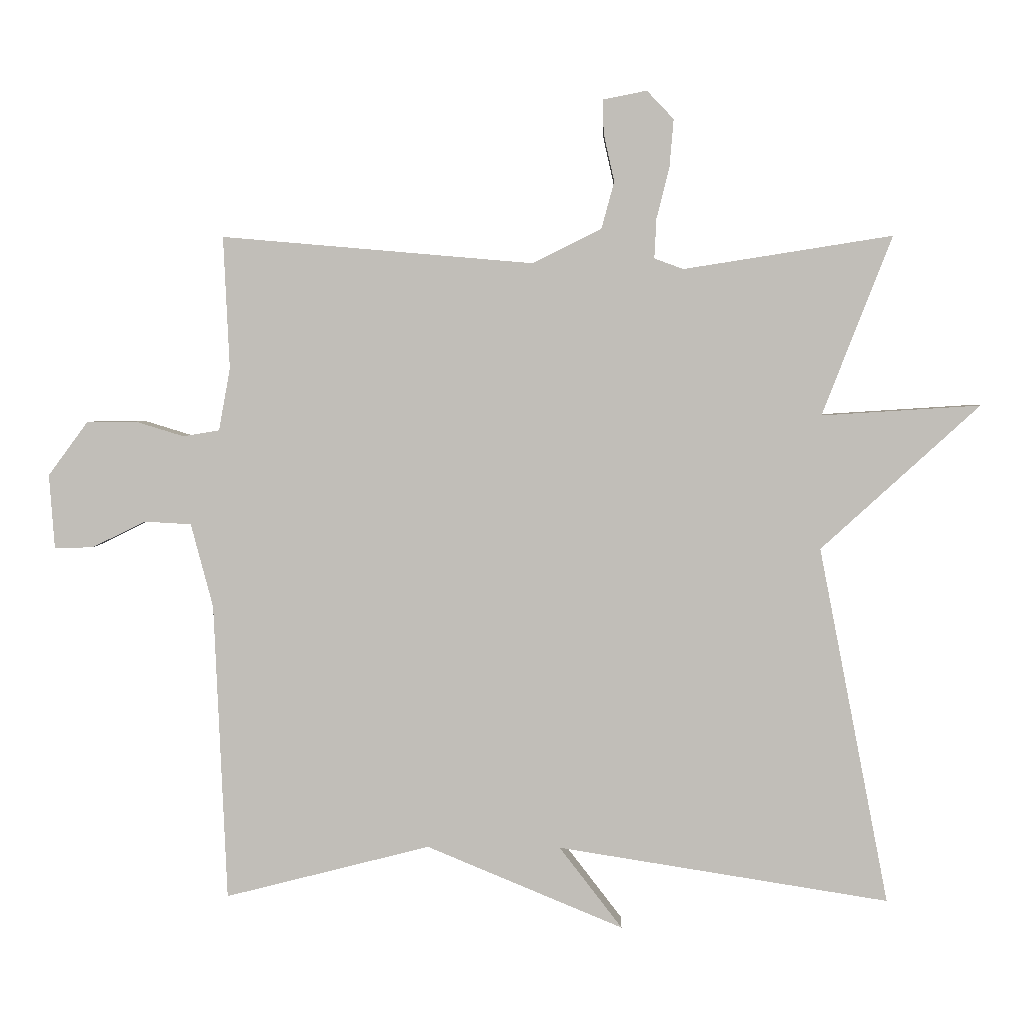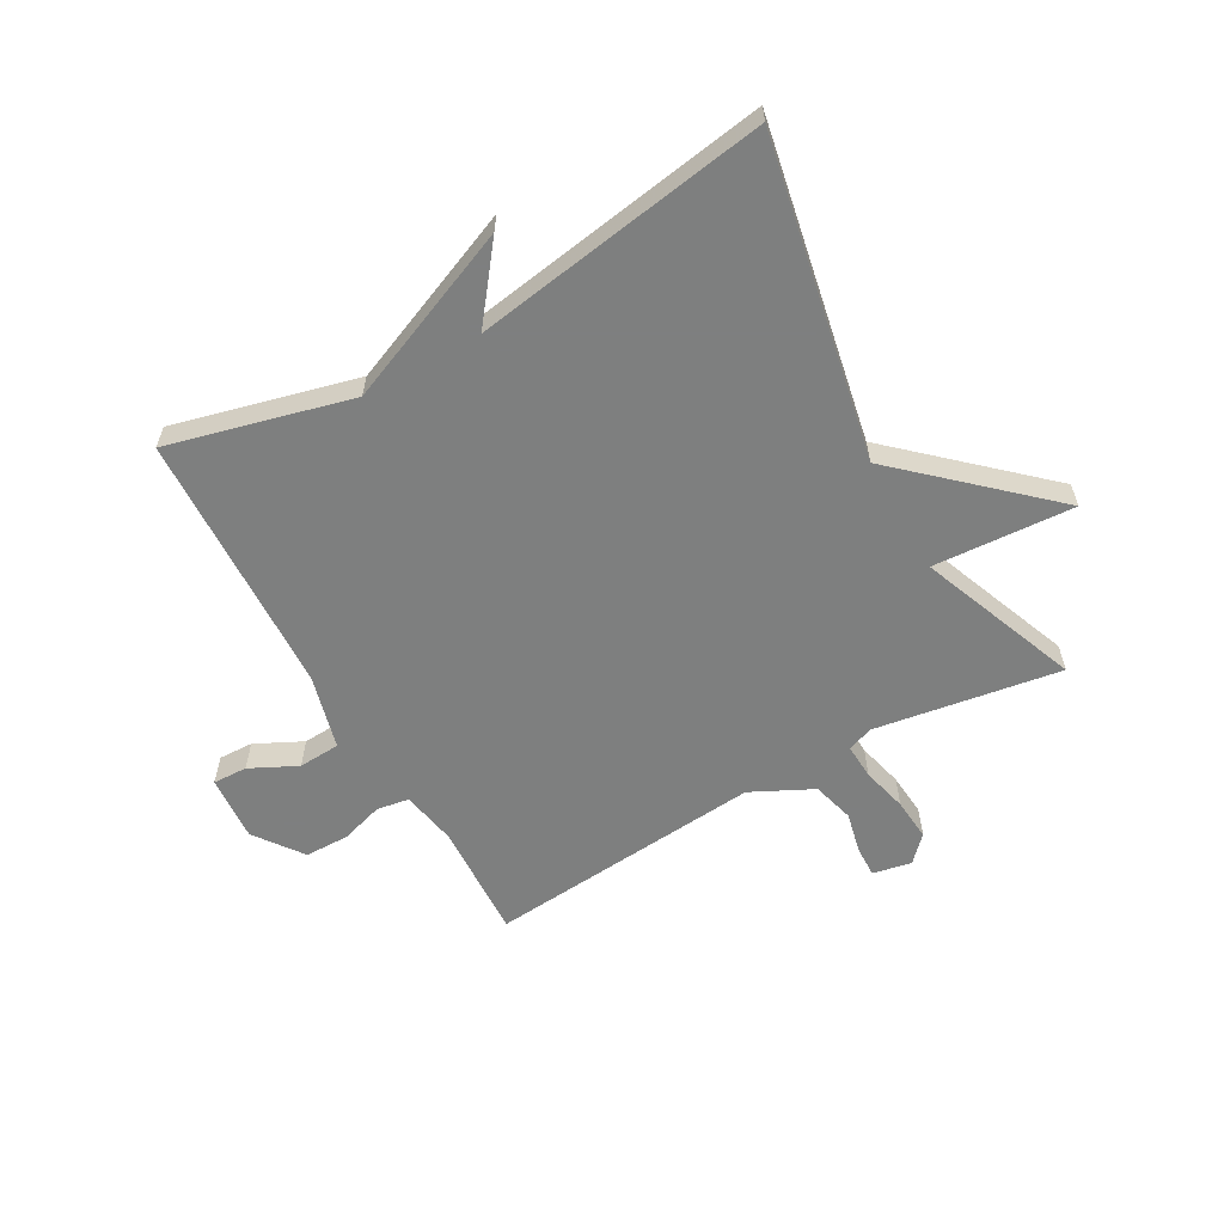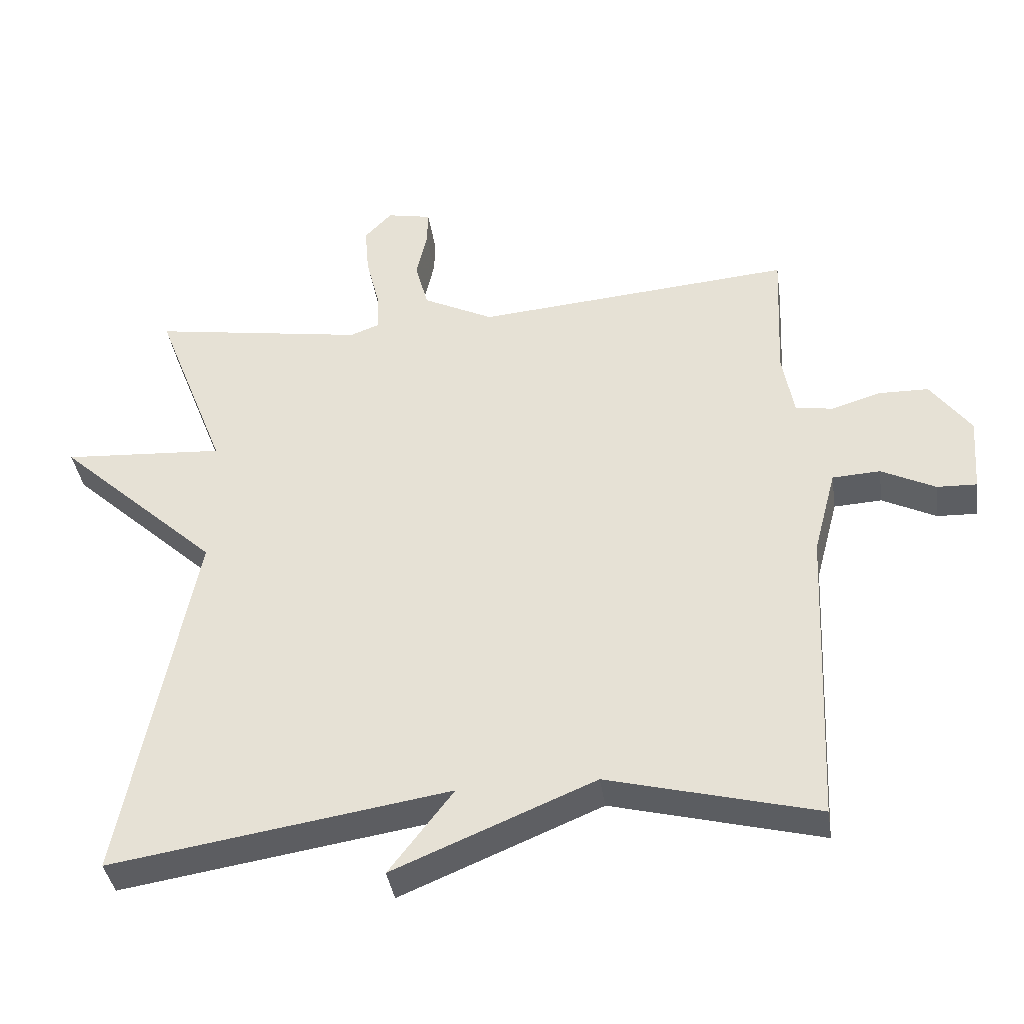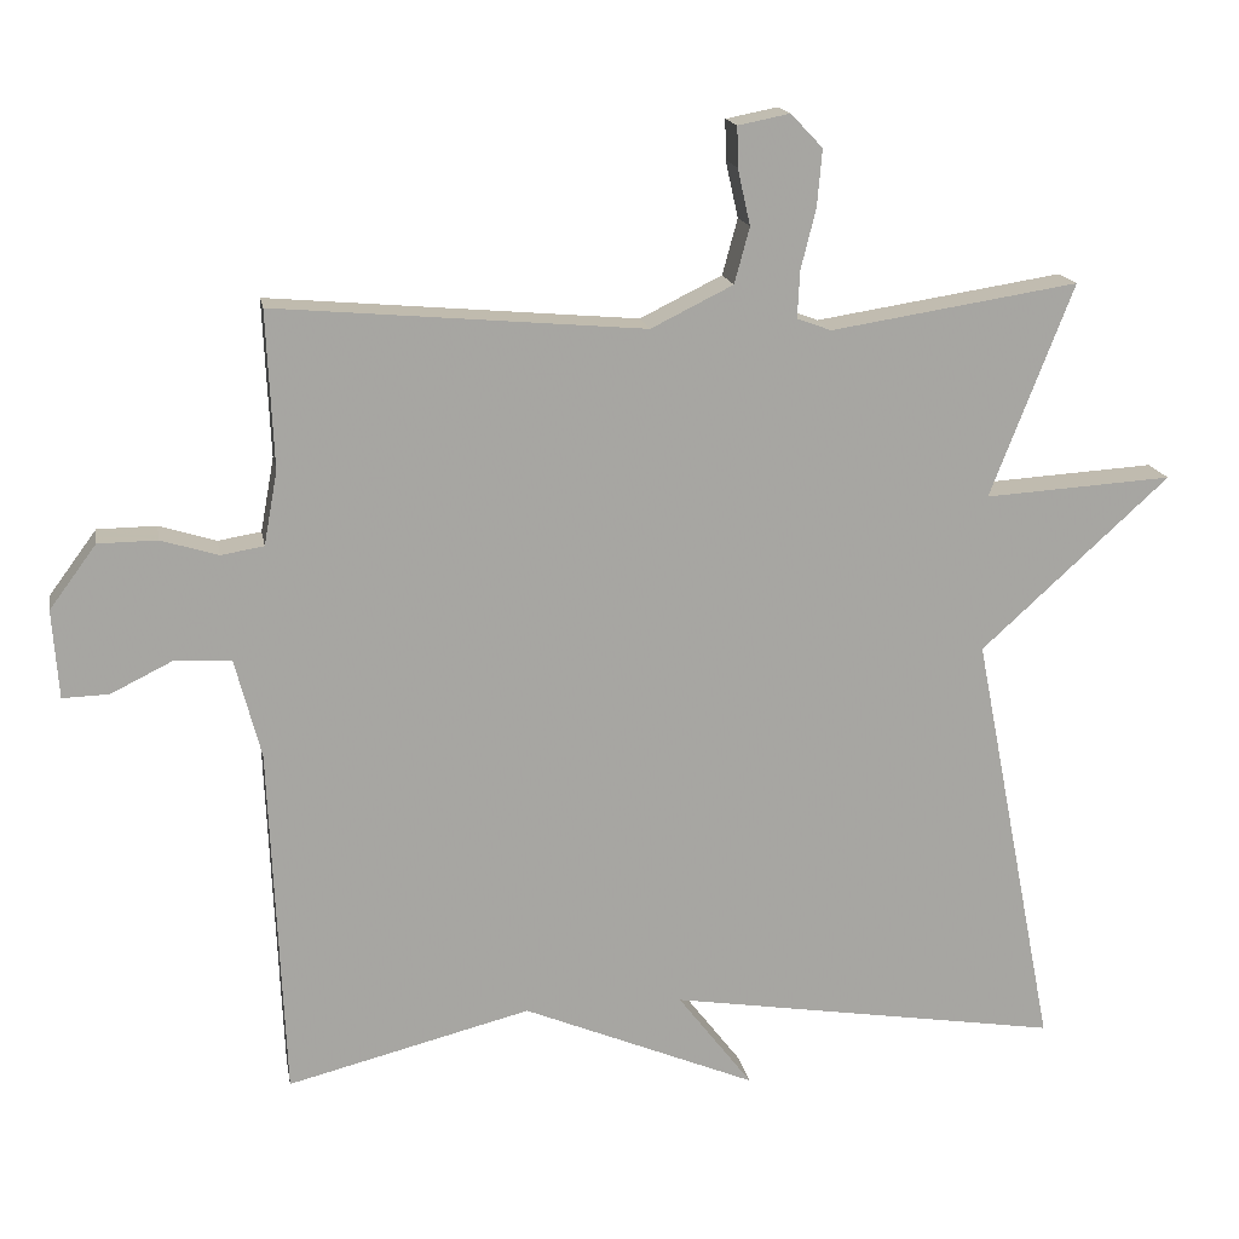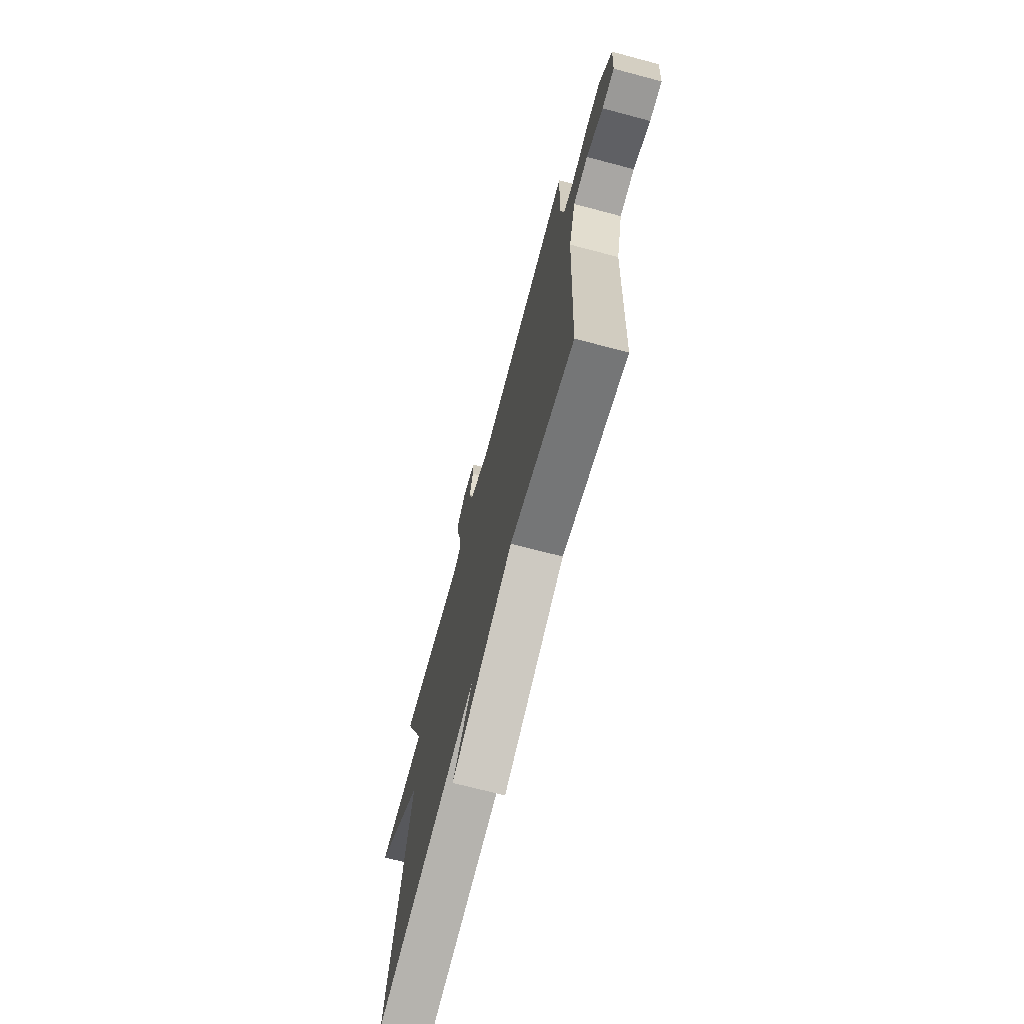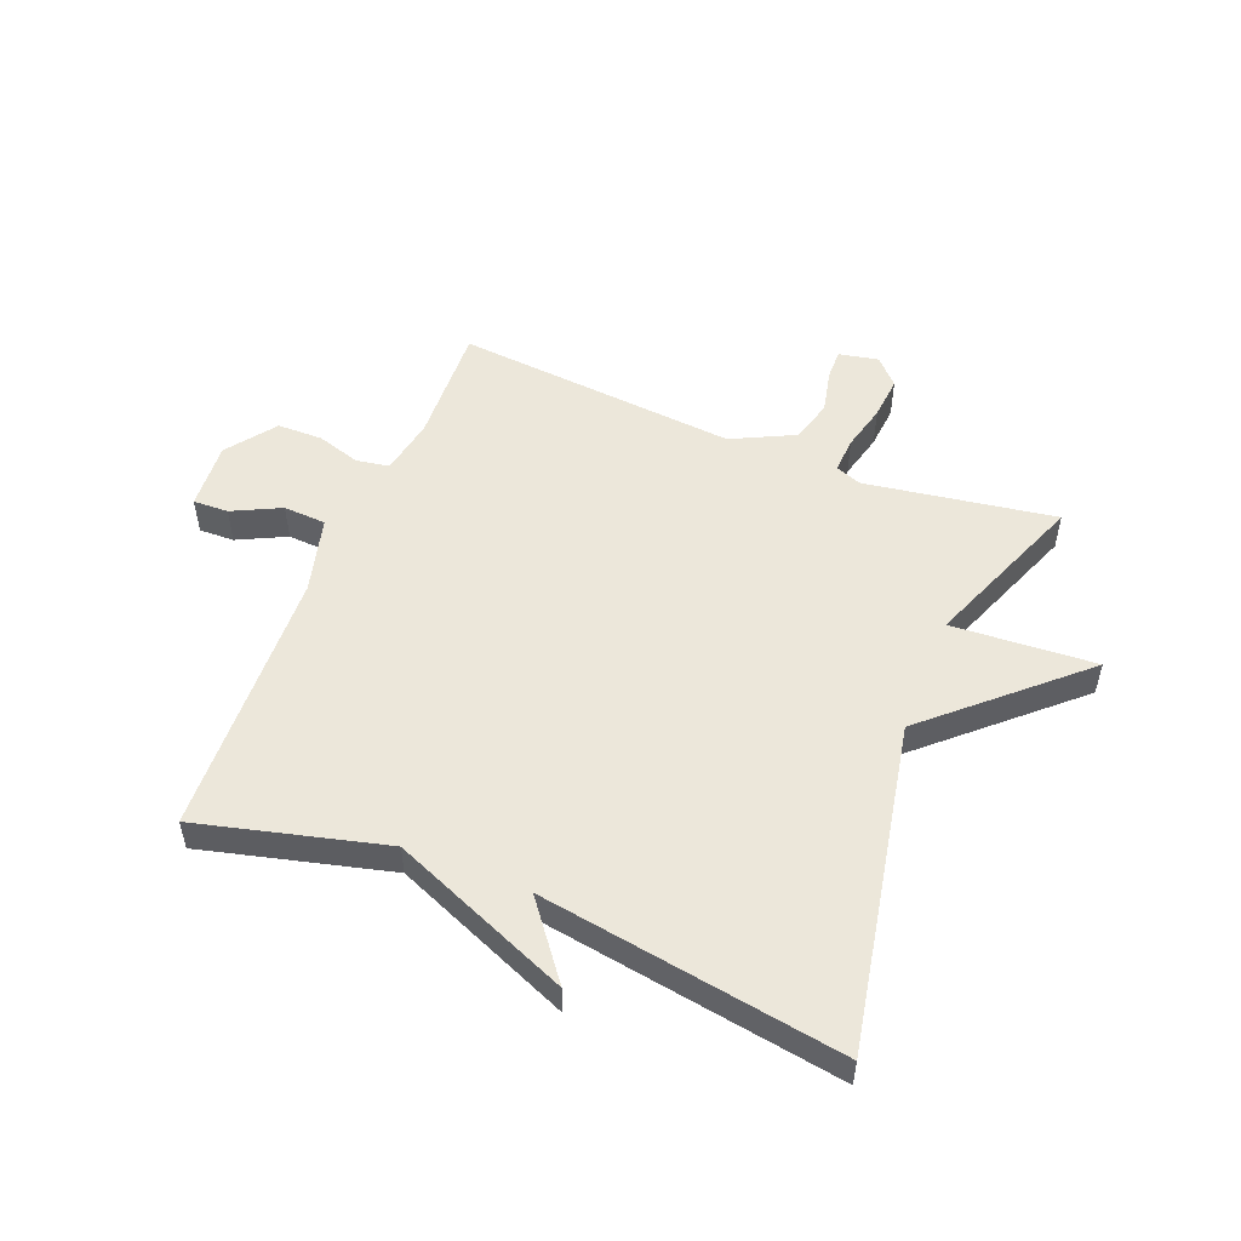
<metadata>
{"format":"obj","ext":"obj","renderer":"f3d","projection":"perspective","resolution":1024,"background":"white","views":[{"elev":3.5,"azim":-178.1,"up":"+Z"},{"elev":-59.6,"azim":-150.6,"up":"+Y"},{"elev":-38.2,"azim":8.3,"up":"+Z"},{"elev":16.3,"azim":170.1,"up":"+Z"},{"elev":-71.0,"azim":75.2,"up":"+Z"},{"elev":52.4,"azim":-158.2,"up":"+Y"}]}
</metadata>
<code>
v -0.5 0.07 0.5
v -0.189 0.07 0.451
v -0.146 0.07 0.467
v -0.149 0.07 0.526
v -0.168 0.07 0.602
v -0.174 0.07 0.673
v -0.134 0.07 0.715
v -0.069 0.07 0.702
v -0.07 0.07 0.652
v -0.086 0.07 0.581
v -0.067 0.07 0.511
v 0.036 0.07 0.46
v 0.5 0.07 0.5
v 0.491 0.07 0.303
v 0.508 0.07 0.21
v 0.562 0.07 0.201
v 0.634 0.07 0.223
v 0.708 0.07 0.222
v 0.767 0.07 0.142
v 0.759 0.07 0.031
v 0.701 0.07 0.033
v 0.622 0.07 0.072
v 0.552 0.07 0.068
v 0.519 0.07 -0.057
v 0.5 0.07 -0.5
v 0.194 0.07 -0.422
v -0.1 0.07 -0.544
v -0.006 0.07 -0.422
v -0.5 0.07 -0.5
v -0.396 0.07 0.033
v -0.632 0.07 0.248
v -0.396 0.07 0.233
v -0.5 0 0.5
v -0.189 0 0.451
v -0.146 0 0.467
v -0.149 0 0.526
v -0.168 0 0.602
v -0.174 0 0.673
v -0.134 0 0.715
v -0.069 0 0.702
v -0.07 0 0.652
v -0.086 0 0.581
v -0.067 0 0.511
v 0.036 0 0.46
v 0.5 0 0.5
v 0.491 0 0.303
v 0.508 0 0.21
v 0.562 0 0.201
v 0.634 0 0.223
v 0.708 0 0.222
v 0.767 0 0.142
v 0.759 0 0.031
v 0.701 0 0.033
v 0.622 0 0.072
v 0.552 0 0.068
v 0.519 0 -0.057
v 0.5 0 -0.5
v 0.194 0 -0.422
v -0.1 0 -0.544
v -0.006 0 -0.422
v -0.5 0 -0.5
v -0.396 0 0.033
v -0.632 0 0.248
v -0.396 0 0.233
f 30 31 32
f 28 29 30
f 28 30 32
f 26 27 28
f 32 1 2
f 28 32 2
f 26 28 2
f 26 2 3
f 25 26 3
f 24 25 3
f 20 21 22
f 19 20 22
f 18 19 22
f 17 18 22
f 16 17 22
f 15 16 22 23
f 12 13 14
f 12 14 15
f 24 3 4
f 23 24 4
f 15 23 4
f 12 15 4
f 11 12 4
f 7 8 9 10
f 7 10 11
f 6 7 11
f 5 6 11
f 4 5 11
f 64 63 62
f 62 61 60
f 64 62 60
f 60 59 58
f 34 33 64
f 34 64 60
f 34 60 58
f 35 34 58
f 35 58 57
f 35 57 56
f 54 53 52
f 54 52 51
f 54 51 50
f 54 50 49
f 54 49 48
f 55 54 48 47
f 46 45 44
f 47 46 44
f 36 35 56
f 36 56 55
f 36 55 47
f 36 47 44
f 36 44 43
f 42 41 40 39
f 43 42 39
f 43 39 38
f 43 38 37
f 43 37 36
f 1 33 34 2
f 2 34 35 3
f 3 35 36 4
f 4 36 37 5
f 5 37 38 6
f 6 38 39 7
f 7 39 40 8
f 8 40 41 9
f 9 41 42 10
f 10 42 43 11
f 11 43 44 12
f 12 44 45 13
f 13 45 46 14
f 14 46 47 15
f 15 47 48 16
f 16 48 49 17
f 17 49 50 18
f 18 50 51 19
f 19 51 52 20
f 20 52 53 21
f 21 53 54 22
f 22 54 55 23
f 23 55 56 24
f 24 56 57 25
f 25 57 58 26
f 26 58 59 27
f 27 59 60 28
f 28 60 61 29
f 29 61 62 30
f 30 62 63 31
f 31 63 64 32
f 32 64 33 1

</code>
